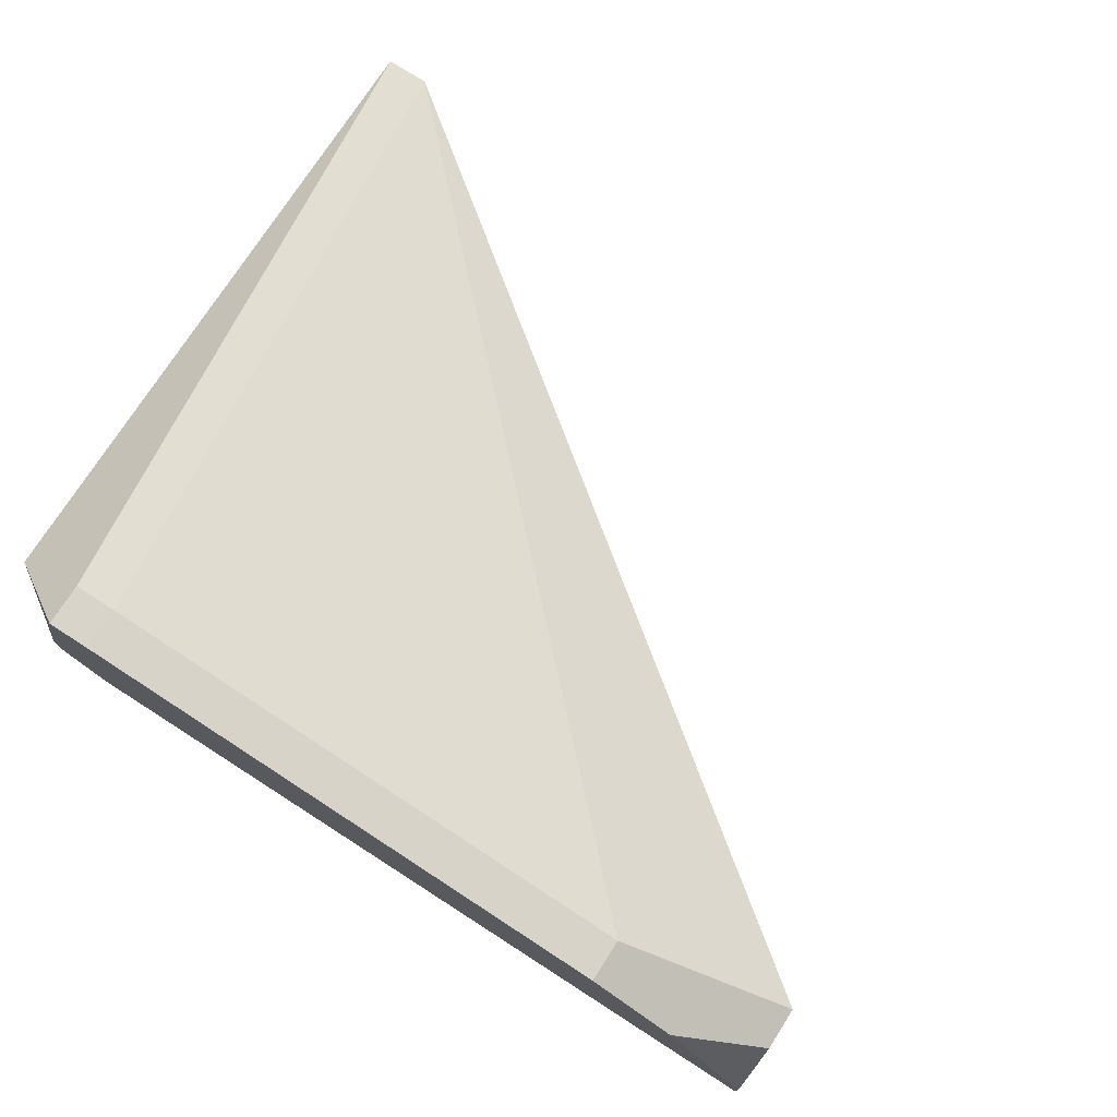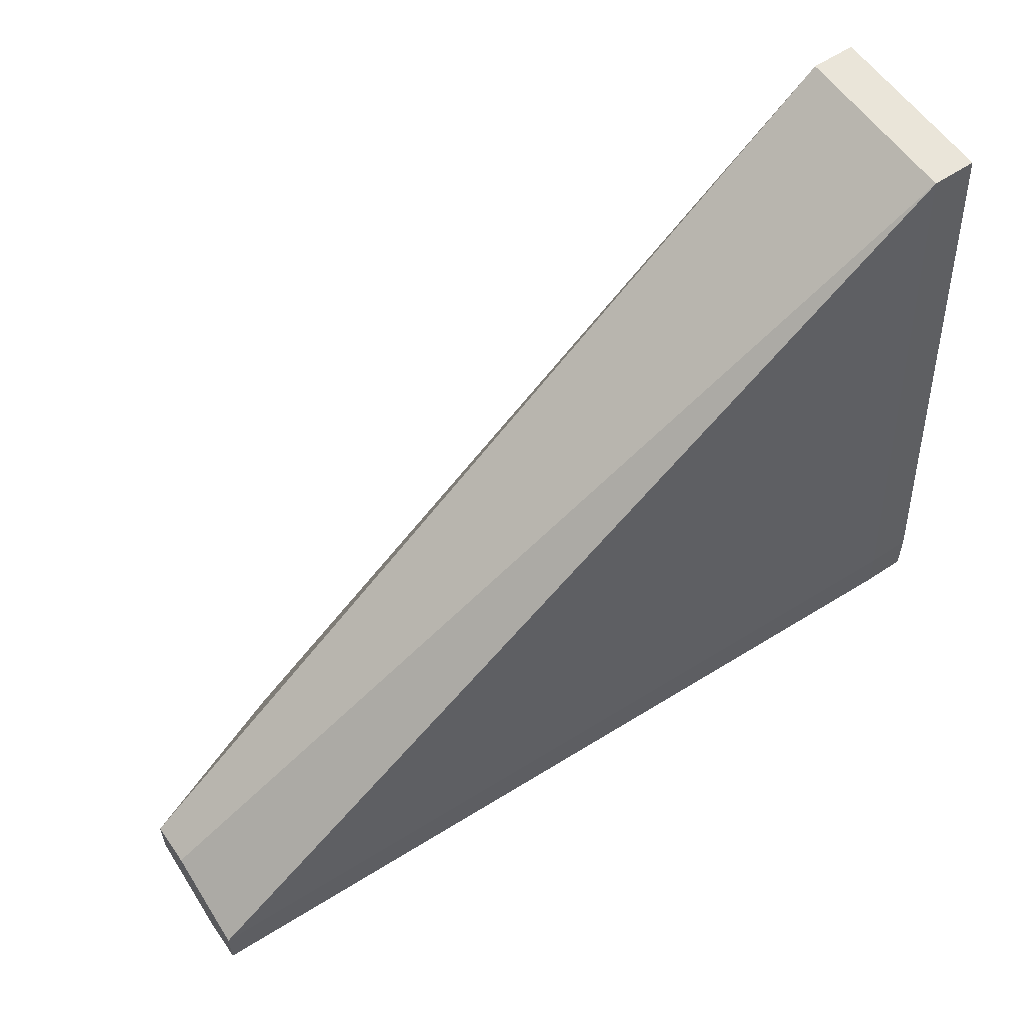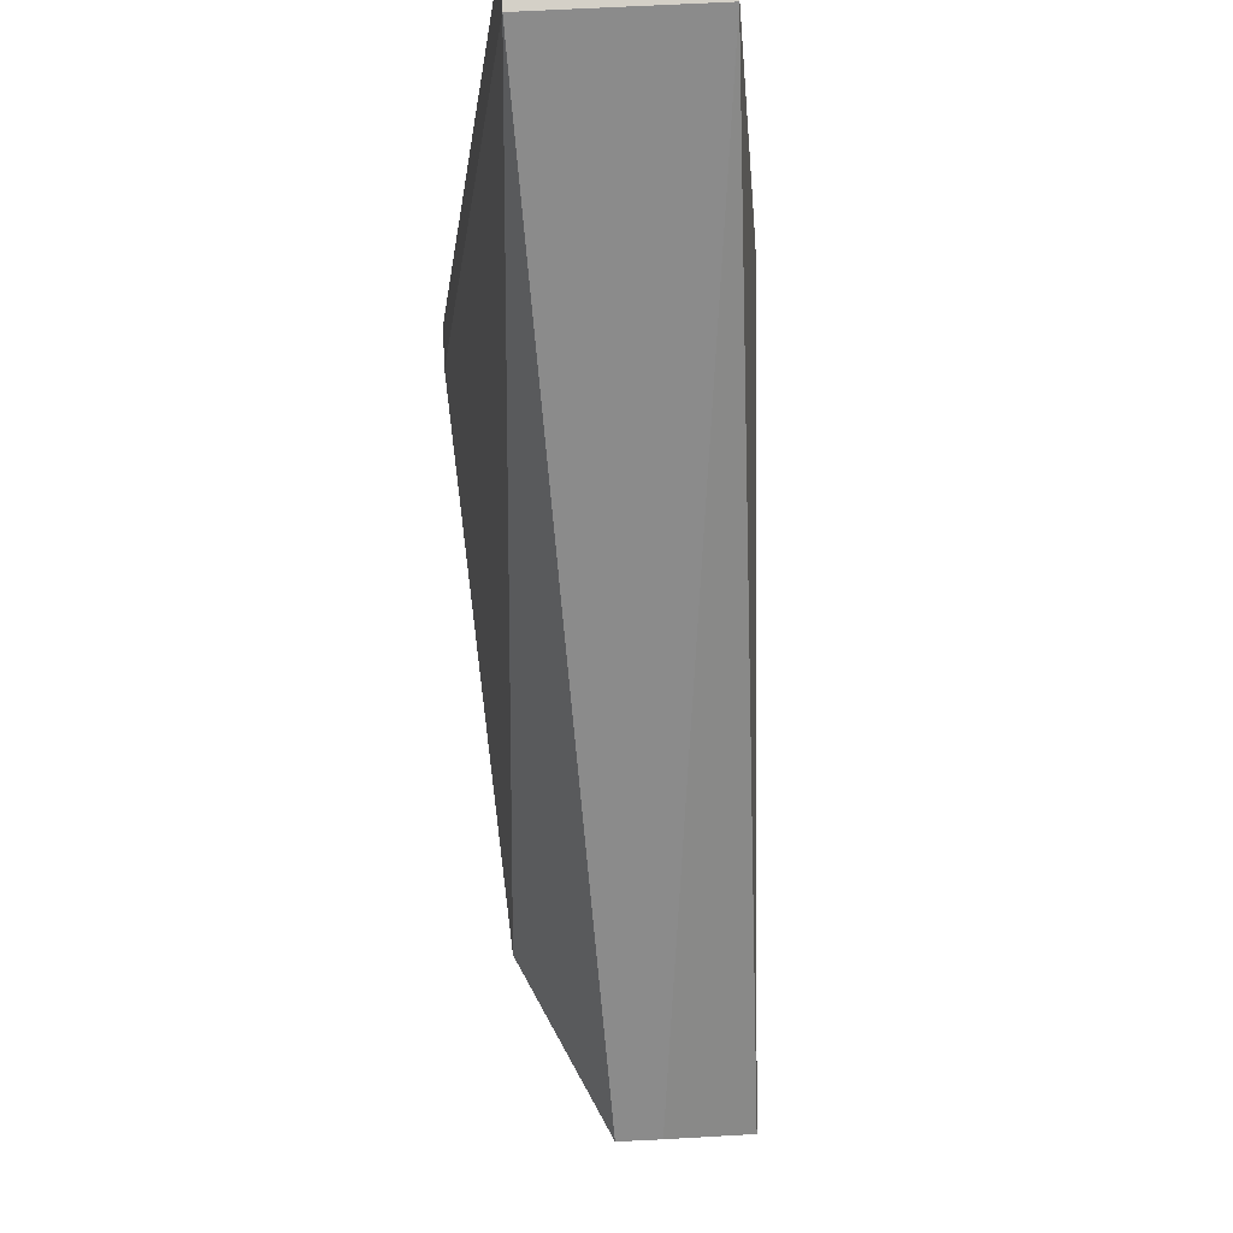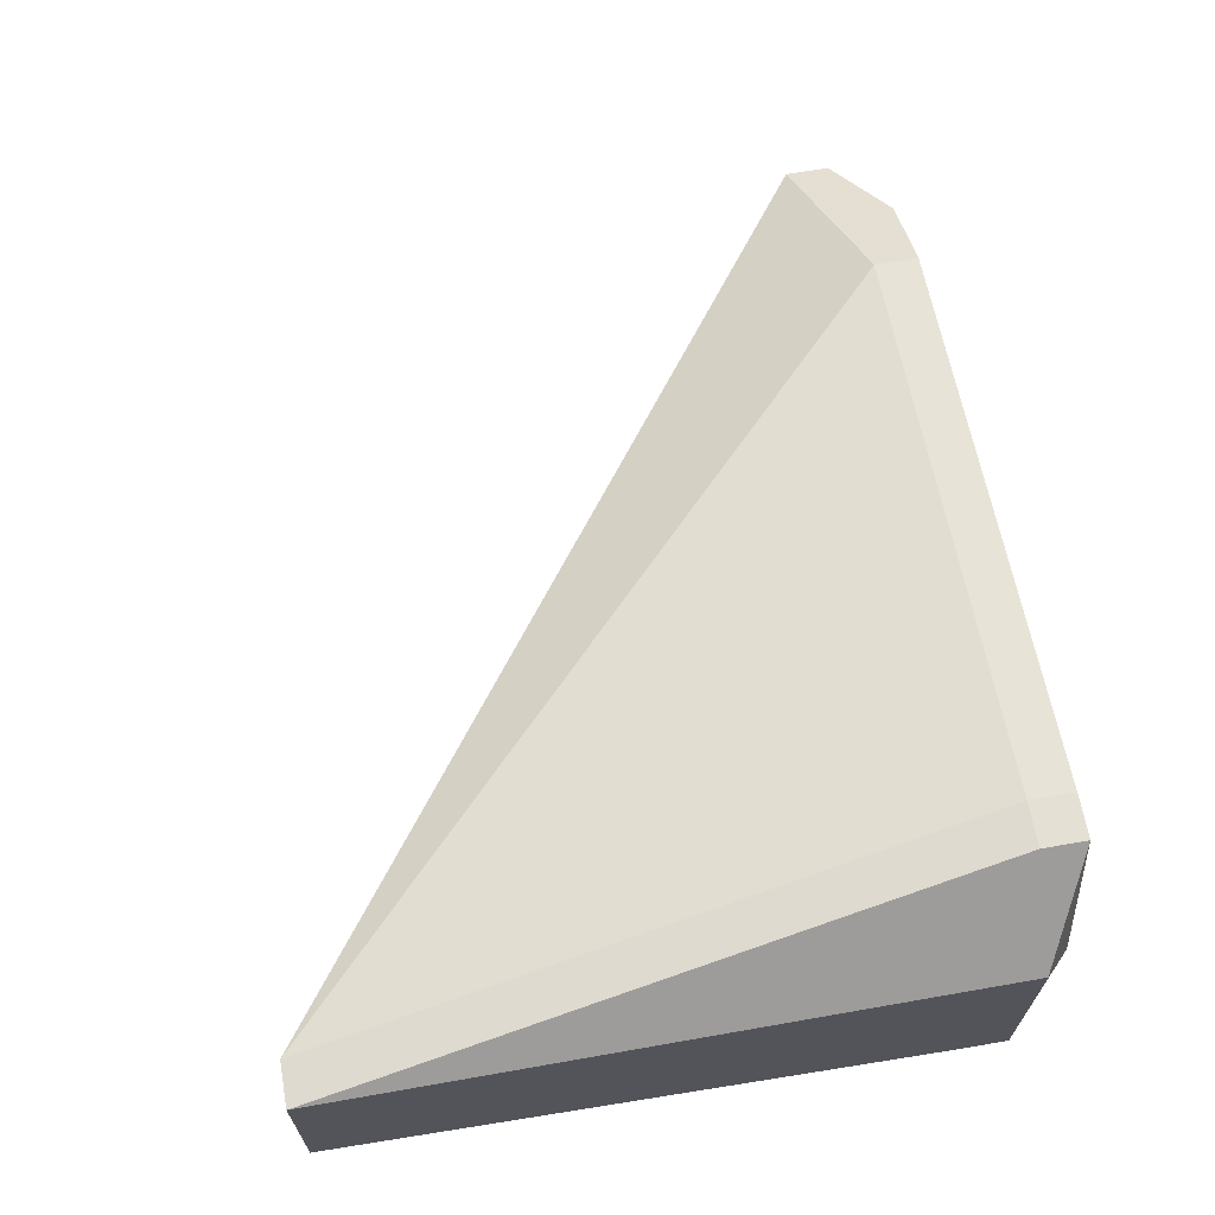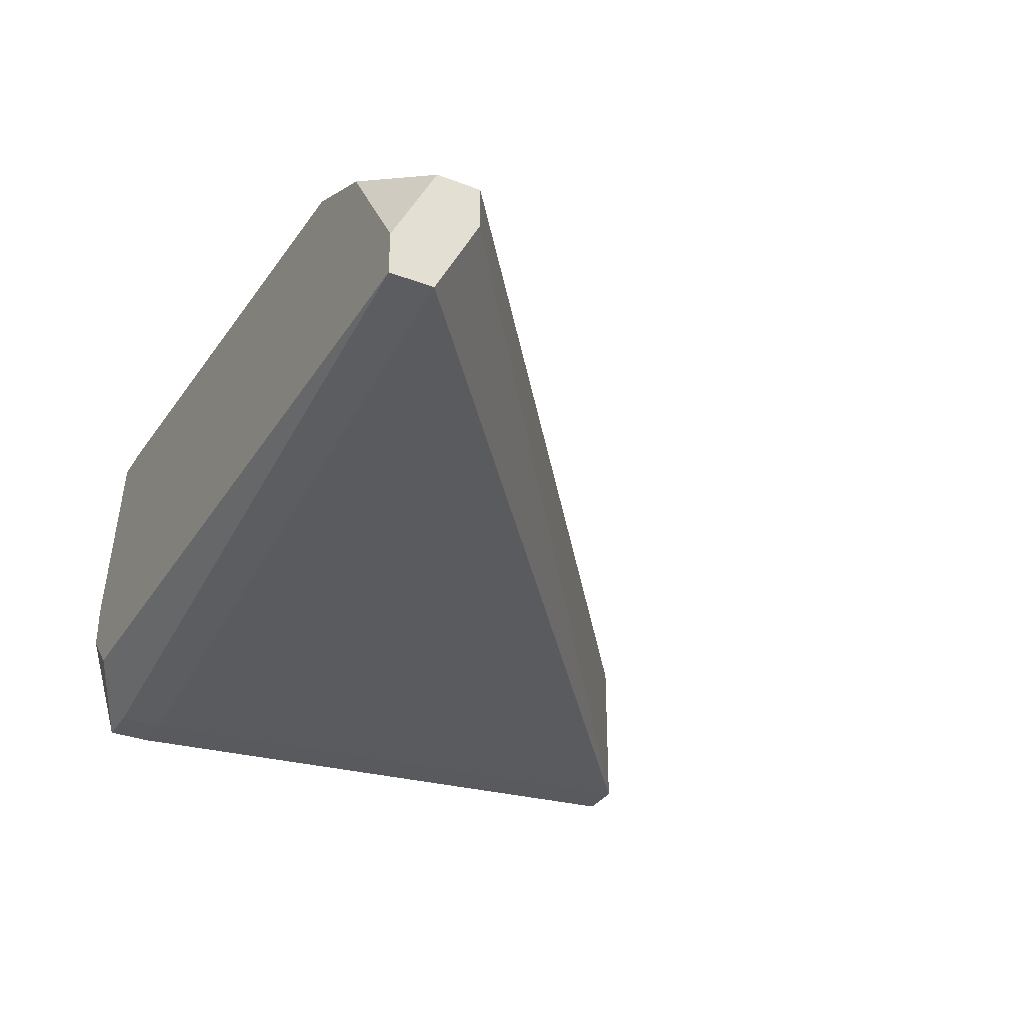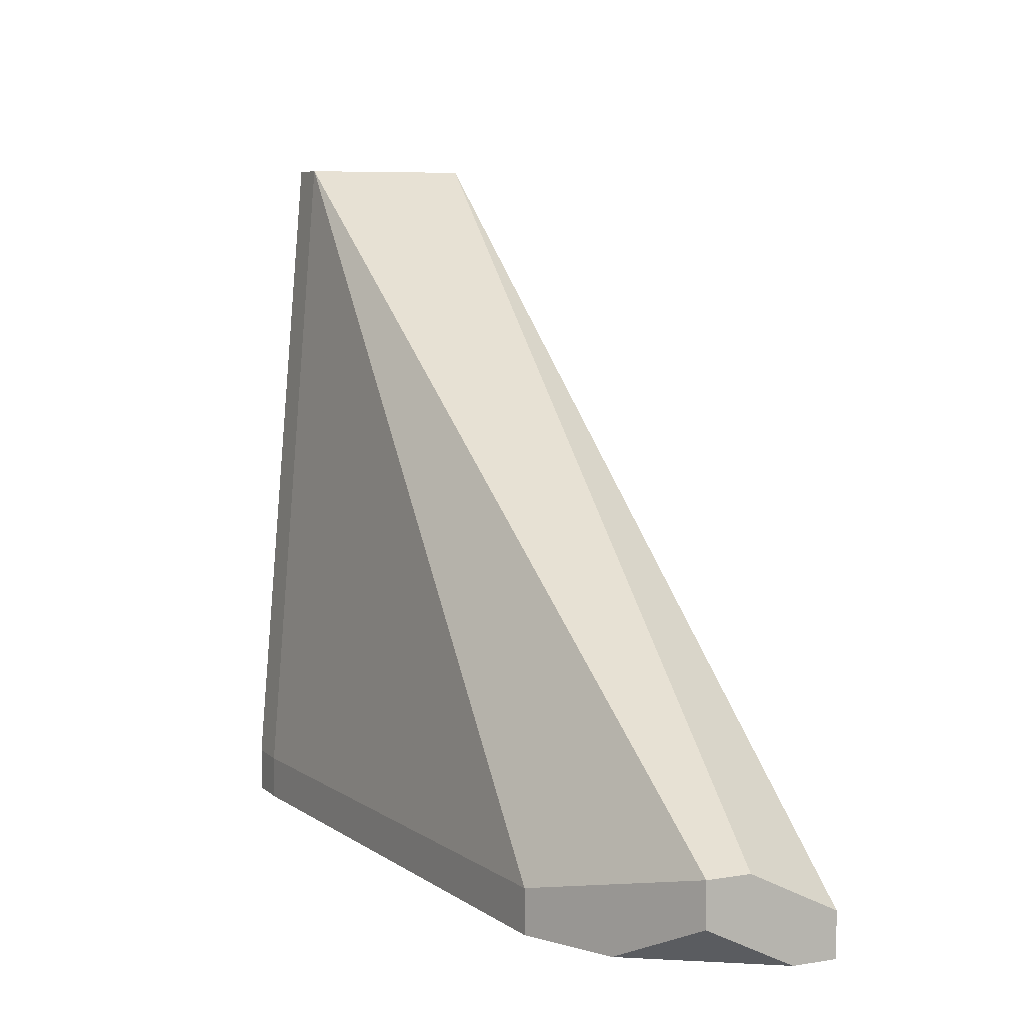
<metadata>
{"format":"obj","ext":"obj","renderer":"f3d","projection":"perspective","resolution":1024,"background":"white","views":[{"elev":74.9,"azim":-147.3,"up":"+Y"},{"elev":58.1,"azim":-34.7,"up":"+Z"},{"elev":79.9,"azim":-92.7,"up":"+Z"},{"elev":65.6,"azim":80.0,"up":"+Y"},{"elev":-32.9,"azim":-117.7,"up":"+Y"},{"elev":7.2,"azim":-114.9,"up":"+Z"}]}
</metadata>
<code>
v -0.4045 -0.01734 -0.08641
v -0.2587 0.01335 0.03636
v -0.2511 0.01335 0.03636
v -0.4045 -0.009665 -0.08641
v -0.4045 -0.01734 -0.07874
v -0.2511 0.01335 -0.07874
v -0.2511 -0.01734 0.03636
v -0.2587 -0.01734 0.03636
v -0.2511 -0.02501 -0.07106
v -0.2587 -0.02501 -0.07106
v -0.2511 -0.02501 -0.07874
v -0.4045 0.005681 -0.07874
v -0.4045 -0.001992 -0.07106
v -0.2587 -0.02501 -0.07874
v -0.2587 -0.001992 -0.08641
v -0.4045 0.005681 -0.07106
v -0.2587 -0.009665 -0.08641
v -0.2741 0.0287 -0.07874
v -0.2664 0.0287 -0.07874
v -0.2741 0.0287 -0.08641
v -0.2664 0.0287 -0.08641
v -0.2664 -0.01734 -0.08641
v -0.3738 0.02103 -0.07874
v -0.3738 0.02103 -0.08641
v -0.3892 0.01335 -0.08641
f 2 8 7
f 2 7 3
f 14 1 22
f 14 22 11
f 17 11 22
f 10 8 5
f 10 5 1
f 10 1 14
f 15 21 6
f 15 6 11
f 15 11 17
f 13 5 8
f 13 8 2
f 13 2 16
f 23 16 2
f 23 2 18
f 23 24 25
f 23 25 16
f 19 18 2
f 19 2 3
f 19 3 6
f 19 6 21
f 20 18 19
f 20 19 21
f 20 24 23
f 20 23 18
f 9 10 14
f 9 14 11
f 9 11 6
f 9 6 3
f 9 3 7
f 9 7 8
f 9 8 10
f 12 16 25
f 4 12 25
f 4 25 24
f 4 24 20
f 4 20 21
f 4 21 15
f 4 15 17
f 4 17 22
f 4 22 1
f 4 1 5
f 4 5 13
f 4 13 16
f 4 16 12

</code>
